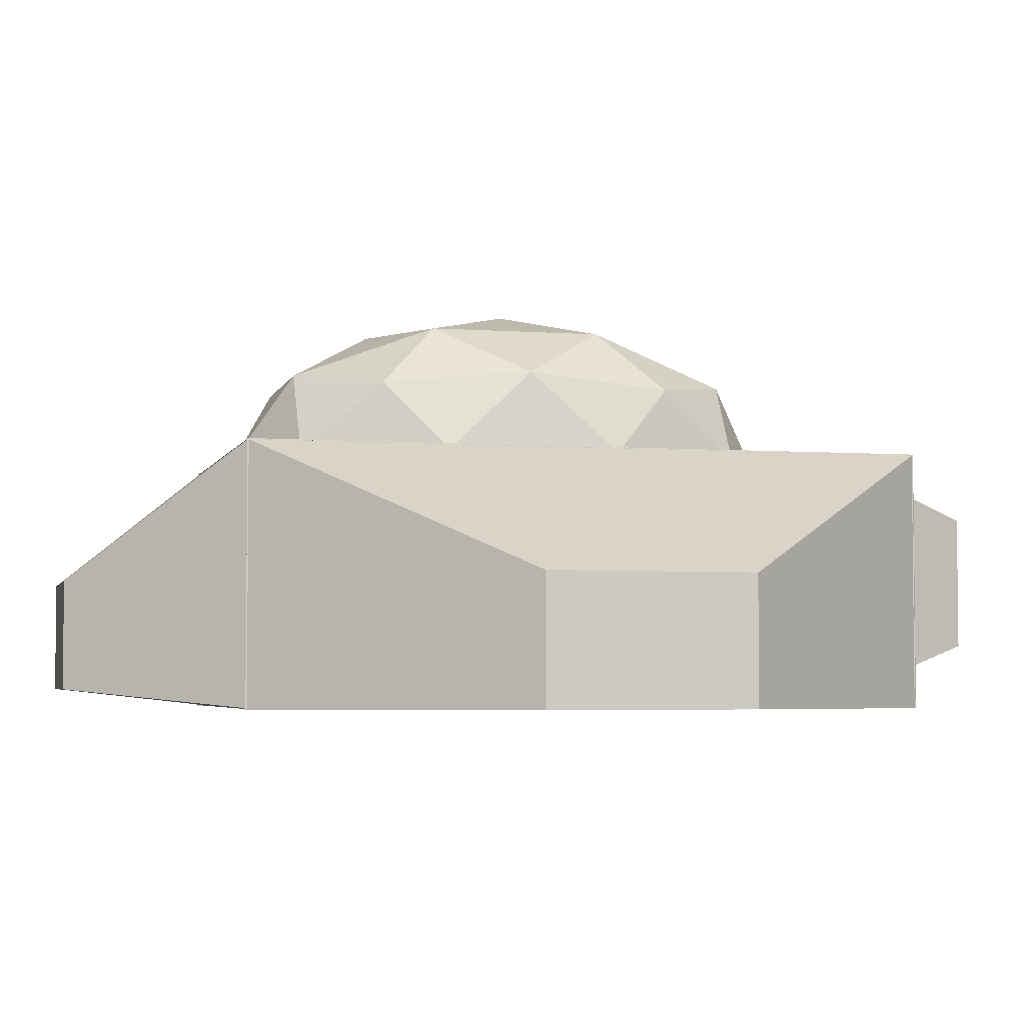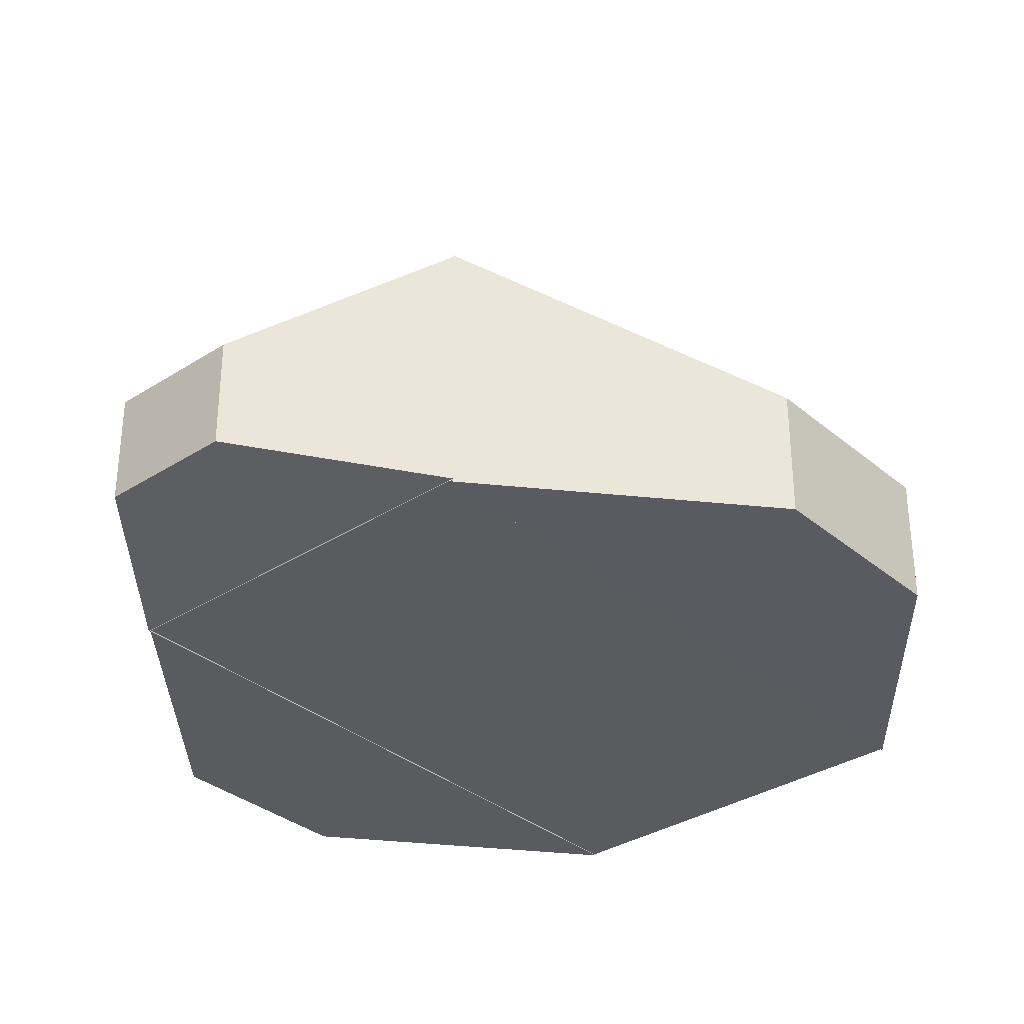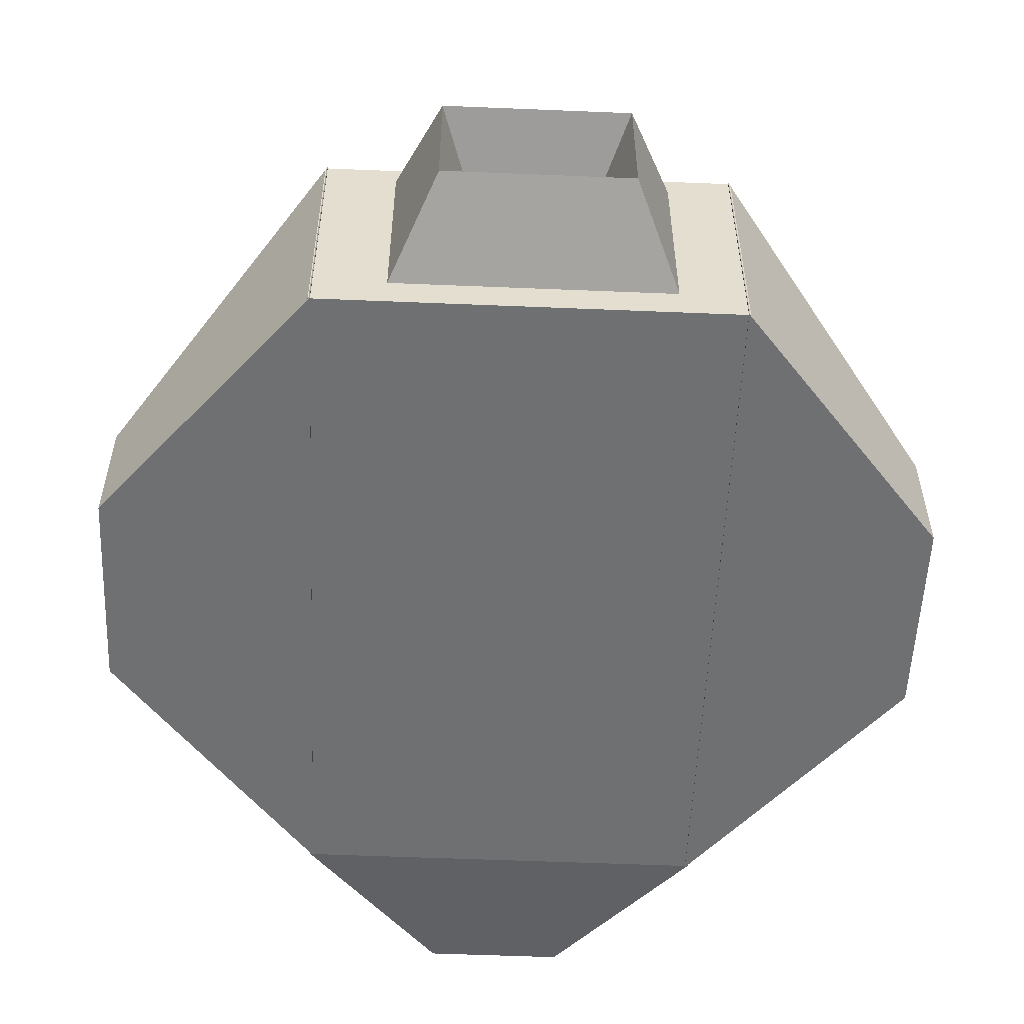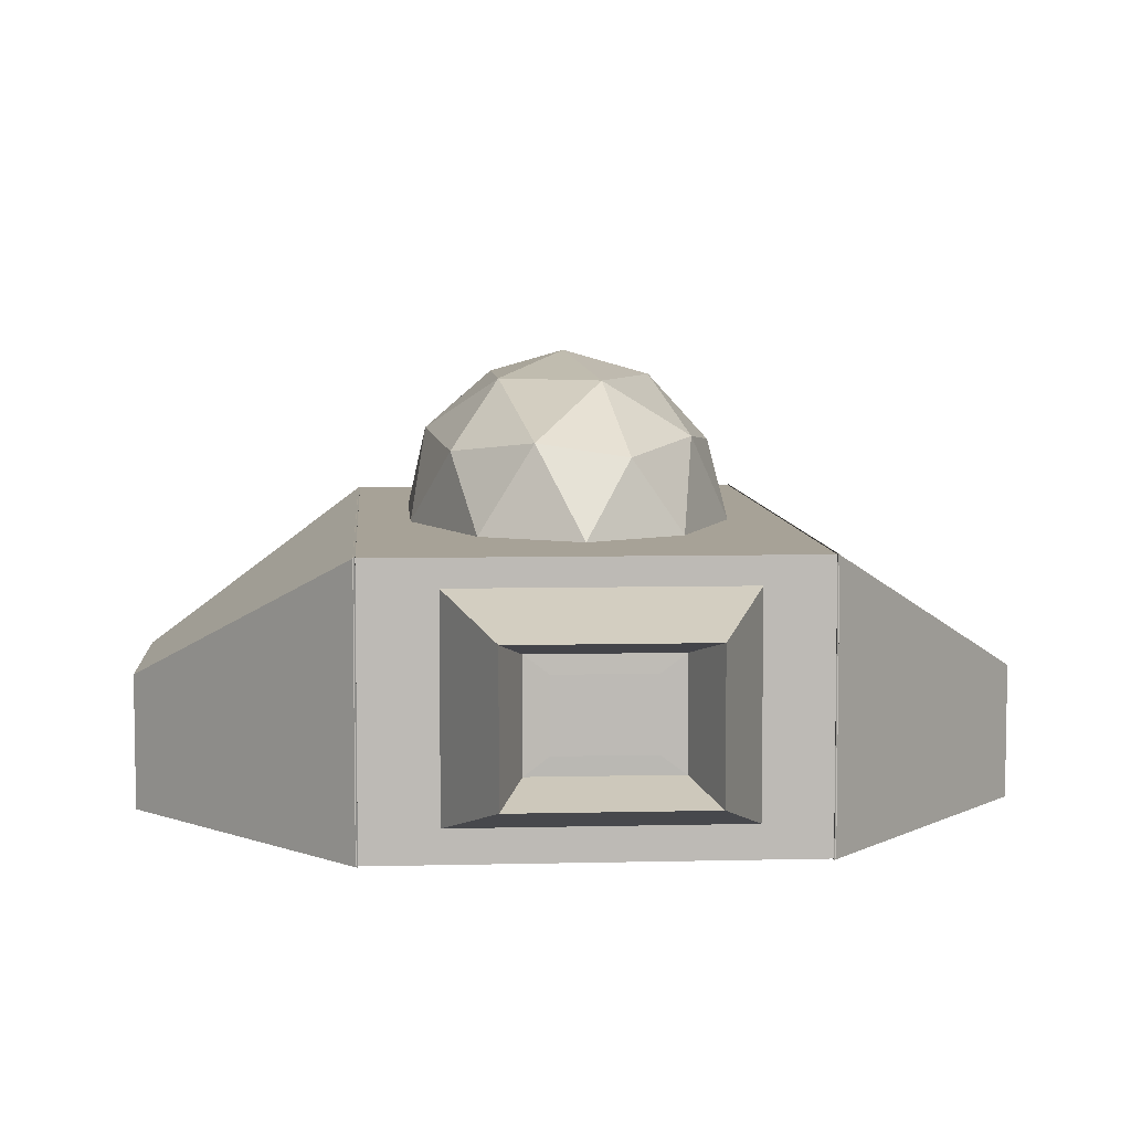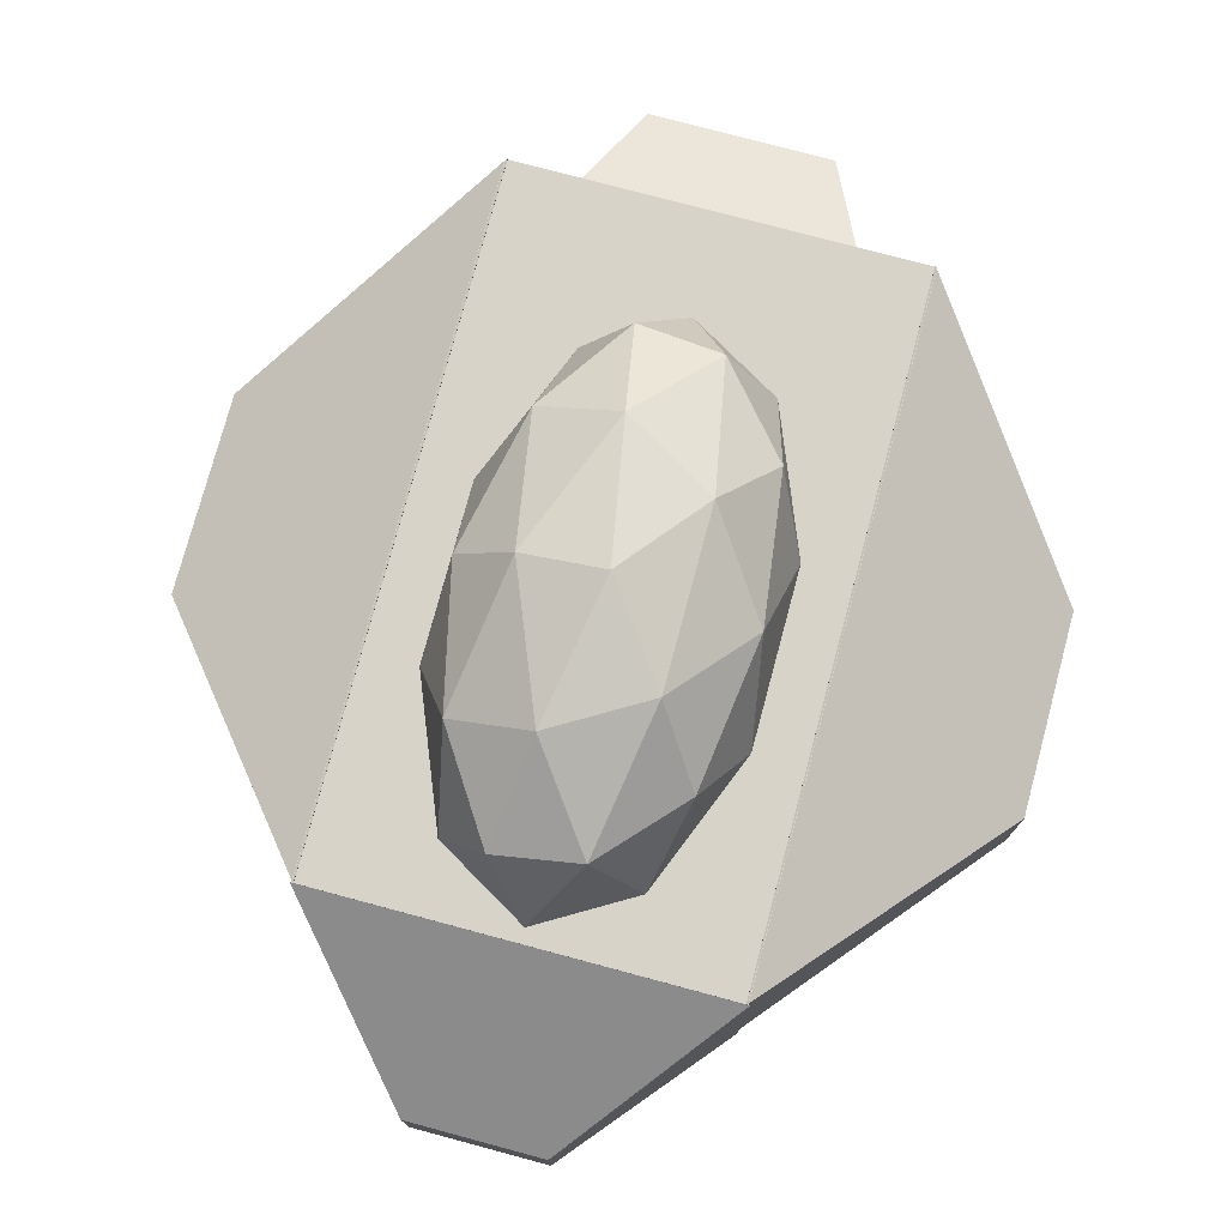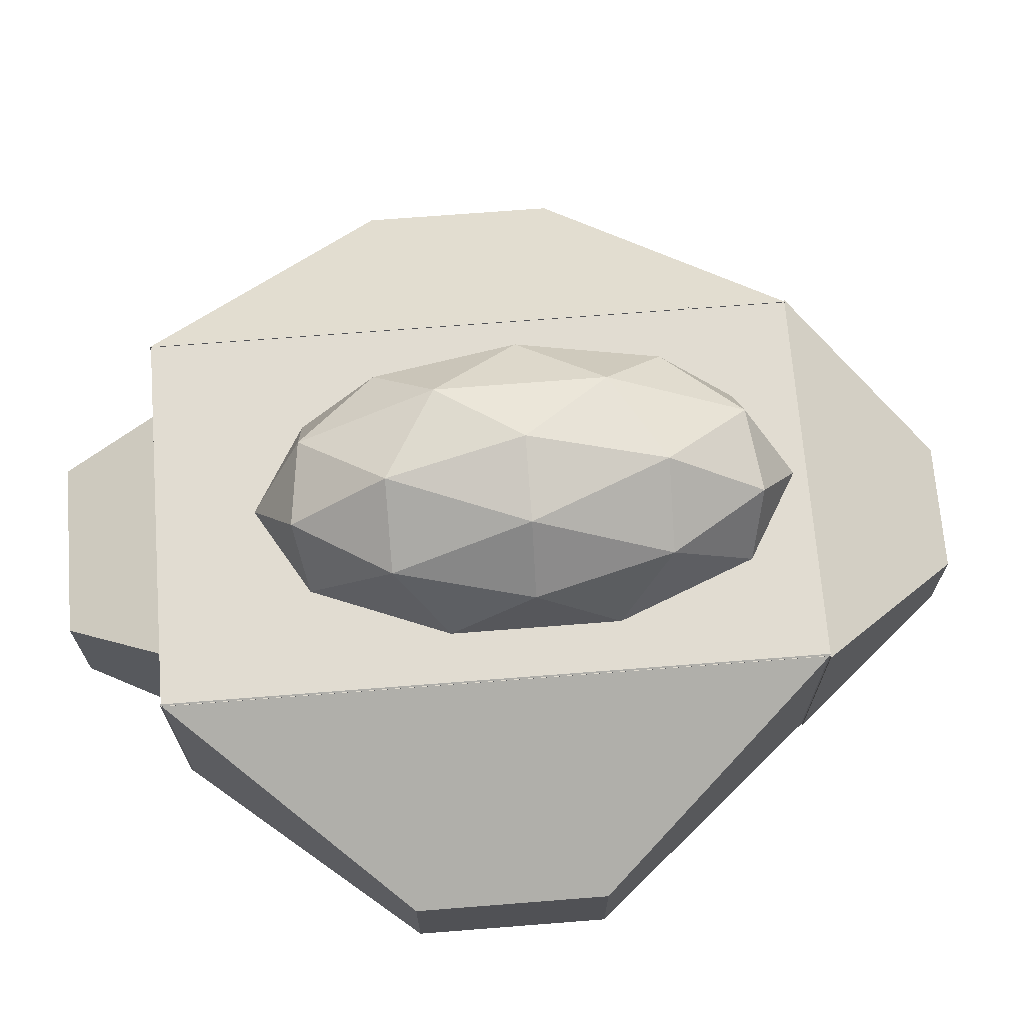
<metadata>
{"format":"obj","ext":"obj","renderer":"f3d","projection":"perspective","resolution":1024,"background":"white","views":[{"elev":-4.1,"azim":-104.0,"up":"+Z"},{"elev":-33.3,"azim":-138.7,"up":"+Z"},{"elev":-54.9,"azim":-2.5,"up":"+Z"},{"elev":6.6,"azim":-4.1,"up":"+Z"},{"elev":76.4,"azim":-165.0,"up":"+Z"},{"elev":69.3,"azim":85.5,"up":"+Z"}]}
</metadata>
<code>
o minisub_hull
v -0.5895 -2.614 -0.4393
v -0.8885 -1.939 -0.6629
v 0.9353 -1.939 -0.6629
v 0.6362 -2.614 -0.4393
v -0.5895 -2.614 0.4771
v -0.8885 -1.939 0.7007
v 0.9353 -1.939 0.7007
v 0.6362 -2.614 0.4771
v -0.5895 -2.614 0.01891
v -0.8885 -1.939 0.01891
v 0.9353 -1.939 0.01891
v 0.6362 -2.614 0.01891
v 0.01253 -1.939 0.7007
v 0.01253 -1.939 -0.6629
v 0.01609 -2.614 0.4771
v 0.01609 -2.614 -0.4393
v 0.01253 -1.939 0.01891
v 0.01609 -2.191 0.01891
v -0.2867 -2.191 0.01891
v 0.3262 -2.191 0.248
v -0.2867 -2.191 0.248
v -0.2867 -2.191 -0.2102
v 0.3262 -2.191 -0.2102
v 0.3262 -2.191 0.01891
v 0.01609 -2.191 0.248
v 0.01609 -2.191 -0.2102
v -0.4381 -2.188 0.3625
v 0.4812 -2.188 0.3625
v 0.4812 -2.188 -0.3247
v -0.4381 -2.188 -0.3247
v -0.4381 -2.188 -0.09564
v -0.4381 -2.188 0.01891
v -0.4381 -2.188 0.1335
v 0.4812 -2.188 -0.09564
v 0.4812 -2.188 0.01891
v 0.4812 -2.188 0.1335
v 0.1711 -2.188 0.3625
v 0.01609 -2.188 0.3625
v -0.1353 -2.188 0.3625
v -0.1353 -2.188 -0.3247
v 0.01609 -2.188 -0.3247
v 0.1711 -2.188 -0.3247
v 0.2843 -0.9408 1.352
v -0.7786 -0.3154 1.352
v -0.7786 1.708 1.352
v 0.2843 2.334 1.352
v 0.9412 0.6965 1.352
v -0.009497 0.6965 1.94
v 1.001 0.1017 0.8769
v 1.001 1.291 0.8769
v -0.009497 -1.228 0.8769
v 0.6153 -0.8606 0.8769
v -1.02 0.1017 0.8769
v -0.6342 -0.8606 0.8769
v -0.6342 2.254 0.8769
v -1.02 1.291 0.8769
v 0.6153 2.254 0.8769
v -0.009497 2.621 0.8769
v 0.722 -0.2658 1.436
v -0.2889 -0.8606 1.436
v -0.9136 0.6965 1.436
v -0.2889 2.254 1.436
v 0.722 1.659 1.436
v 0.1632 -0.2658 1.781
v 0.5493 0.6965 1.781
v -0.4616 0.1017 1.781
v -0.4616 1.291 1.781
v 0.1632 1.659 1.781
v -1.38 2.718 -0.8691
v -0.4591 3.824 -0.7499
v 0.4591 3.824 -0.7499
v 1.38 2.718 -0.8691
v -1.38 2.718 0.8691
v -0.4591 3.824 -0.02243
v 0.4591 3.824 -0.02243
v 1.38 2.718 0.8691
v -1.355 -1.94 -0.8808
v -1.355 2.725 -0.8808
v -2.742 1.074 -0.02334
v -2.742 -0.2887 -0.02334
v -1.355 -1.94 0.8808
v -1.355 2.725 0.8808
v -2.742 1.074 -0.8704
v -2.742 -0.2887 -0.8704
v 1.355 -1.94 -0.8808
v 1.355 2.725 -0.8808
v 2.742 1.074 -0.02334
v 2.742 -0.2887 -0.02334
v 1.355 -1.94 0.8808
v 1.355 2.725 0.8808
v 2.742 1.074 -0.8704
v 2.742 -0.2887 -0.8704
v 1.369 2.719 -0.8745
v 1.369 -1.93 -0.8745
v -1.369 -1.93 -0.8745
v -1.369 2.719 -0.8745
v 1.369 2.719 0.8737
v 1.369 -1.93 0.8737
v -1.369 -1.93 0.8737
v -1.369 2.719 0.8737
f 11 3 14
f 7 11 17
f 17 14 2
f 13 17 10
f 73 74 70
f 75 71 70
f 76 72 71
f 73 69 72
f 70 71 72
f 75 74 73
f 93 94 95
f 100 99 98
f 97 98 94
f 94 98 99
f 95 99 100
f 93 96 100
f 17 11 14
f 13 7 17
f 10 17 2
f 6 13 10
f 69 73 70
f 74 75 70
f 75 76 71
f 76 73 72
f 69 70 72
f 76 75 73
f 96 93 95
f 97 100 98
f 93 97 94
f 95 94 99
f 96 95 100
f 97 93 100
f 9 10 2
f 12 4 3
f 30 40 22
f 16 14 3
f 15 13 6
f 6 10 9
f 7 8 12
f 27 33 21
f 42 41 16
f 2 14 16
f 7 13 15
f 36 35 12
f 29 34 23
f 28 37 20
f 38 15 39
f 41 40 16
f 32 33 9
f 38 25 20
f 18 26 23
f 32 9 31
f 19 22 26
f 25 21 19
f 35 24 23
f 18 24 20
f 39 27 21
f 36 28 20
f 42 29 23
f 31 30 22
f 21 33 32
f 32 31 22
f 1 30 31
f 9 33 27
f 20 24 35
f 12 35 34
f 12 34 29
f 8 28 36
f 38 39 21
f 15 38 37
f 15 37 28
f 15 5 27
f 23 26 41
f 22 40 41
f 16 40 30
f 16 4 29
f 43 59 64
f 44 60 66
f 45 61 67
f 46 62 68
f 47 63 65
f 49 50 47
f 51 52 43
f 53 54 44
f 55 56 45
f 57 58 46
f 52 59 43
f 52 49 59
f 49 47 59
f 54 60 44
f 54 51 60
f 51 43 60
f 56 61 45
f 56 53 61
f 53 44 61
f 58 62 46
f 58 55 62
f 55 45 62
f 50 63 47
f 50 57 63
f 57 46 63
f 64 65 48
f 64 59 65
f 59 47 65
f 66 64 48
f 66 60 64
f 60 43 64
f 67 66 48
f 67 61 66
f 61 44 66
f 68 67 48
f 68 62 67
f 62 45 67
f 65 68 48
f 65 63 68
f 63 46 68
f 77 78 82
f 82 79 80
f 81 80 84
f 77 84 83
f 82 78 83
f 79 83 84
f 90 86 85
f 89 88 87
f 92 88 89
f 91 92 85
f 90 87 91
f 92 91 87
f 1 9 2
f 11 12 3
f 4 16 3
f 5 15 6
f 5 6 9
f 11 7 12
f 1 2 16
f 8 7 15
f 37 38 20
f 24 18 23
f 18 19 26
f 18 25 19
f 34 35 23
f 25 18 20
f 19 21 32
f 19 32 22
f 9 1 31
f 5 9 27
f 36 20 35
f 4 12 29
f 12 8 36
f 25 38 21
f 8 15 28
f 39 15 27
f 42 23 41
f 26 22 41
f 1 16 30
f 42 16 29
f 81 77 82
f 81 82 80
f 77 81 84
f 78 77 83
f 79 82 83
f 80 79 84
f 89 90 85
f 90 89 87
f 85 92 89
f 86 91 85
f 86 90 91
f 88 92 87

</code>
